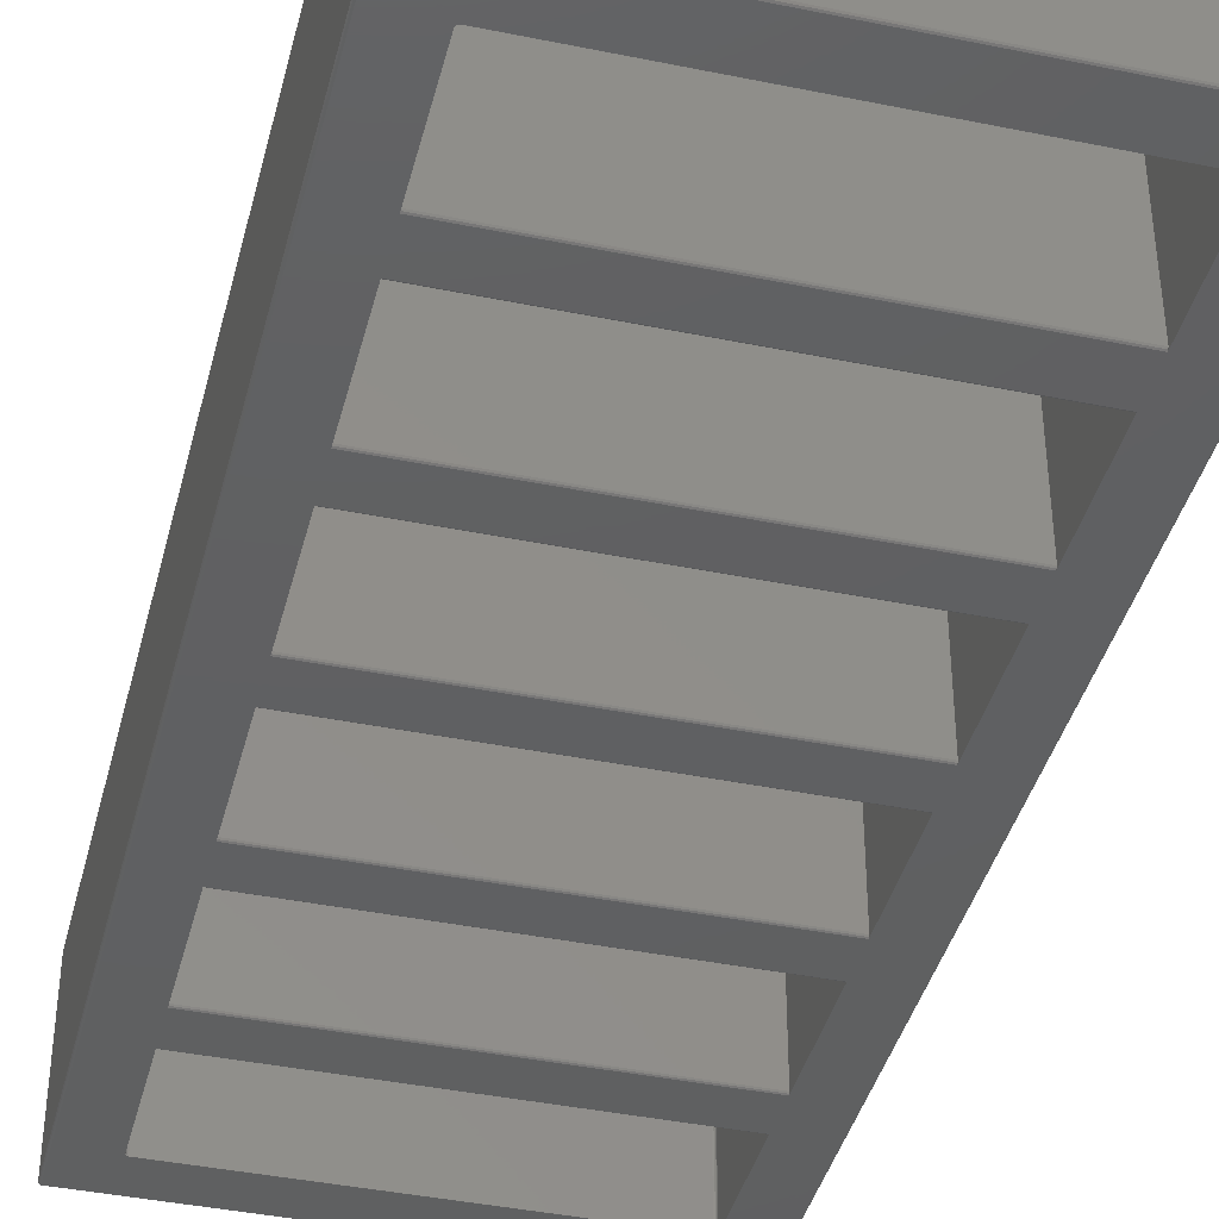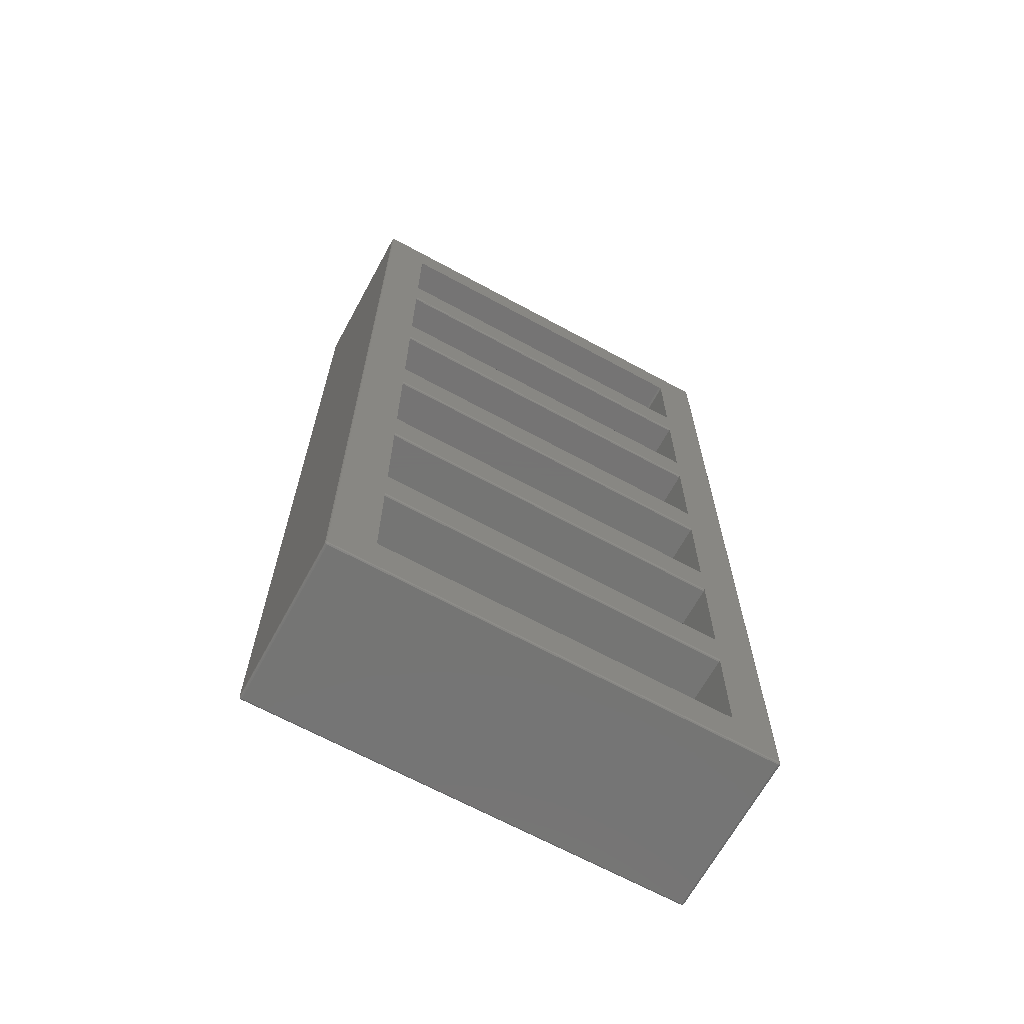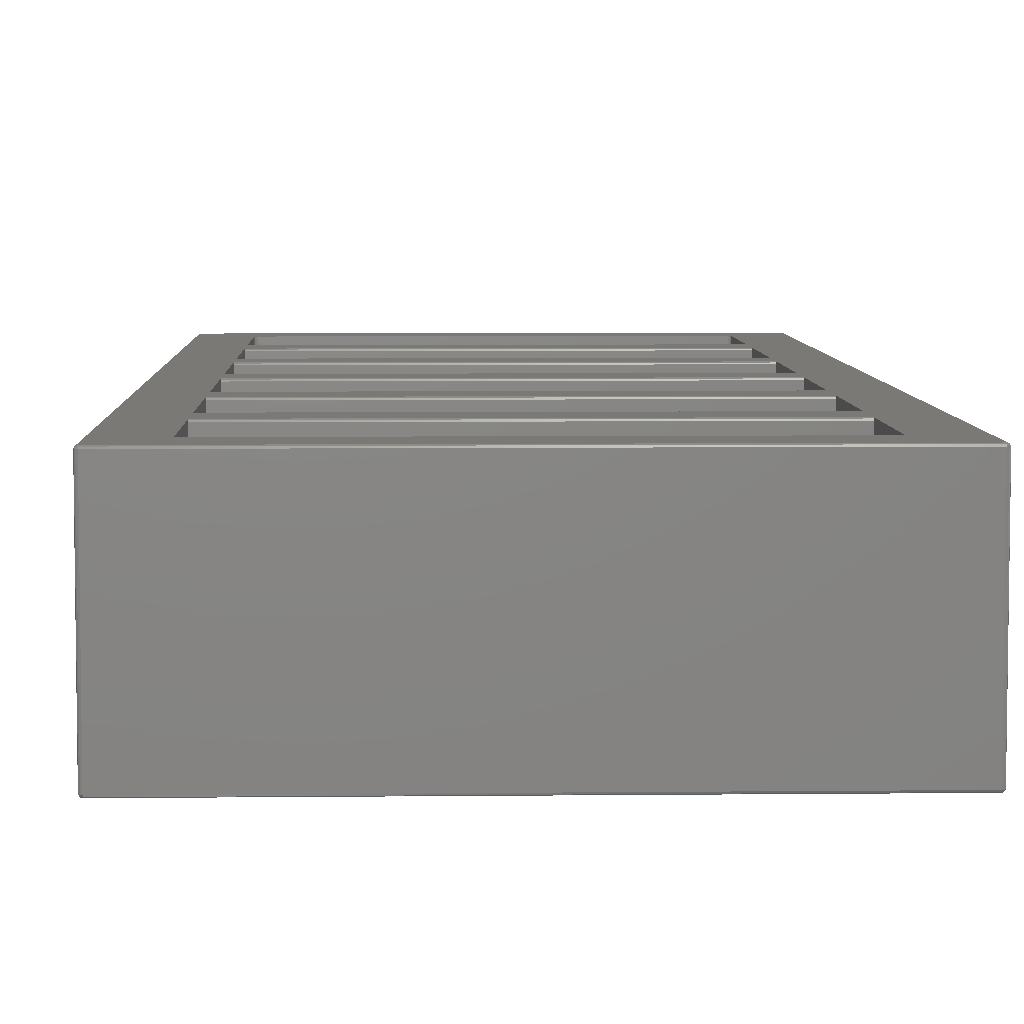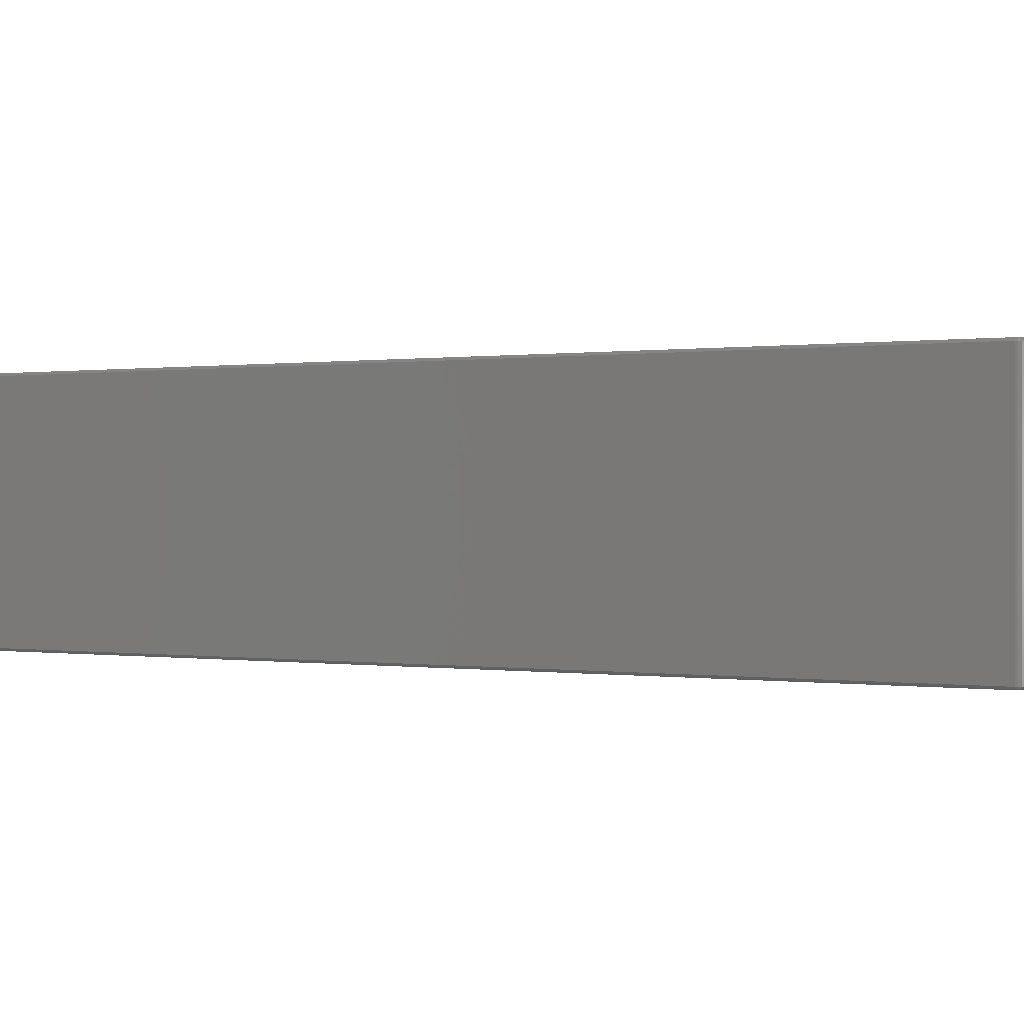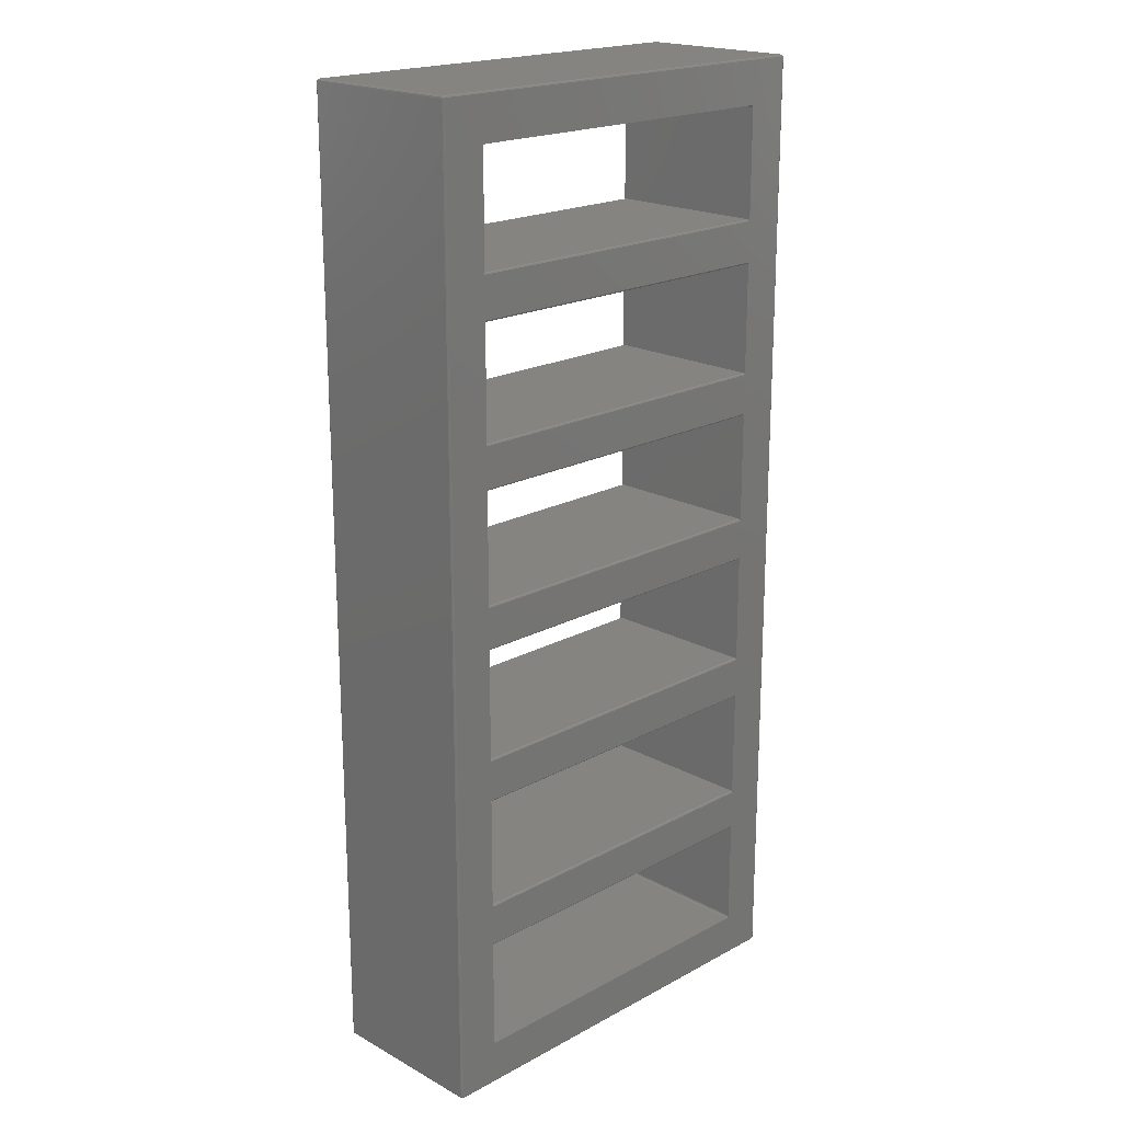
<metadata>
{"format":"stl","ext":"stl","renderer":"f3d","projection":"perspective","resolution":1024,"background":"white","views":[{"elev":-40.6,"azim":-14.1,"up":"+Z"},{"elev":-67.0,"azim":-28.6,"up":"+Y"},{"elev":6.1,"azim":-1.8,"up":"+Z"},{"elev":0.1,"azim":128.7,"up":"+Z"},{"elev":19.8,"azim":-44.9,"up":"+Y"}]}
</metadata>
<code>
# stl→obj: 248 verts, 516 faces
v 0.003462 0.1016 0.0753
v 0.003462 0.1016 6.783
v 0.003462 39.52 0.0753
v 0.003462 39.52 6.783
v 0.01661 0.05253 0.0753
v 0.01661 0.05253 6.783
v 0.02976 0.1016 0.02976
v 0.02976 39.52 0.02976
v 0.01661 39.57 0.0753
v 0.01661 39.57 6.783
v 0.02976 39.52 6.828
v 0.02976 0.1016 6.828
v 0.03938 0.06568 6.828
v 0.05253 0.01661 6.783
v 0.06568 0.03938 6.828
v 0.05253 0.01661 0.0753
v 0.03938 0.06568 0.02976
v 0.06568 0.03938 0.02976
v 0.07883 0.08845 0.003462
v 0.0753 0.1016 0.003462
v 0.0753 39.52 0.003462
v 0.07883 39.54 0.003462
v 0.03938 39.56 0.02976
v 0.05253 39.61 0.0753
v 0.05253 39.61 6.783
v 0.03938 39.56 6.828
v 0.07883 39.54 6.855
v 0.0753 39.52 6.855
v 0.0753 0.1016 6.855
v 0.07883 0.08845 6.855
v 0.08845 0.07883 6.855
v 0.1016 0.02976 6.828
v 0.1016 0.003462 6.783
v 0.1016 0.003462 0.0753
v 0.1016 0.02976 0.02976
v 0.08845 0.07883 0.003462
v 0.08845 39.55 0.003462
v 0.1016 39.55 0.003462
v 1.905 37.82 0.003462
v 17.93 39.55 0.003462
v 16.23 1.905 0.003462
v 17.96 39.52 0.003462
v 17.96 0.1016 0.003462
v 17.96 0.08845 0.003462
v 17.95 0.07883 0.003462
v 17.93 0.0753 0.003462
v 0.1016 0.0753 0.003462
v 1.807 6.379 0.003462
v 16.13 1.807 0.003462
v 1.905 1.807 0.003462
v 16.23 33.25 0.003462
v 1.807 31.59 0.003462
v 1.807 33.25 0.003462
v 1.807 1.905 0.003462
v 1.82 1.856 0.003462
v 1.856 1.82 0.003462
v 16.23 37.72 0.003462
v 17.96 39.54 0.003462
v 16.23 6.379 0.003462
v 16.18 1.82 0.003462
v 16.21 1.856 0.003462
v 16.23 8.032 0.003462
v 1.807 8.032 0.003462
v 1.807 12.68 0.003462
v 16.23 12.68 0.003462
v 16.23 14.34 0.003462
v 1.807 14.34 0.003462
v 1.807 18.99 0.003462
v 16.23 18.99 0.003462
v 16.23 20.64 0.003462
v 16.13 37.82 0.003462
v 1.807 20.64 0.003462
v 1.807 25.29 0.003462
v 16.23 25.29 0.003462
v 16.23 26.94 0.003462
v 17.95 39.55 0.003462
v 1.807 26.94 0.003462
v 16.23 31.59 0.003462
v 1.807 37.72 0.003462
v 16.21 37.77 0.003462
v 16.18 37.8 0.003462
v 1.856 37.8 0.003462
v 1.82 37.77 0.003462
v 0.06568 39.58 0.02976
v 0.1016 39.59 0.02976
v 0.1016 39.62 0.0753
v 0.1016 39.62 6.783
v 0.06568 39.58 6.828
v 0.1016 39.59 6.828
v 0.08845 39.55 6.855
v 0.1016 0.0753 6.855
v 1.807 1.905 6.855
v 16.23 20.64 6.855
v 1.807 20.64 6.855
v 16.23 18.99 6.855
v 16.13 1.807 6.855
v 1.905 1.807 6.855
v 17.93 0.0753 6.855
v 17.96 39.54 6.855
v 17.96 39.52 6.855
v 17.95 39.55 6.855
v 17.93 39.55 6.855
v 0.1016 39.55 6.855
v 1.82 1.856 6.855
v 1.807 6.379 6.855
v 1.807 8.032 6.855
v 16.23 6.379 6.855
v 17.96 0.1016 6.855
v 1.905 37.82 6.855
v 16.13 37.82 6.855
v 16.23 1.905 6.855
v 16.21 1.856 6.855
v 16.18 1.82 6.855
v 1.856 1.82 6.855
v 1.807 12.68 6.855
v 1.807 14.34 6.855
v 16.23 12.68 6.855
v 16.23 8.032 6.855
v 16.23 26.94 6.855
v 1.807 26.94 6.855
v 16.23 25.29 6.855
v 1.807 18.99 6.855
v 16.23 14.34 6.855
v 1.807 25.29 6.855
v 16.23 33.25 6.855
v 1.807 31.59 6.855
v 16.23 31.59 6.855
v 1.807 33.25 6.855
v 1.82 37.77 6.855
v 1.807 37.72 6.855
v 1.856 37.8 6.855
v 16.18 37.8 6.855
v 16.21 37.77 6.855
v 16.23 37.72 6.855
v 17.96 0.08845 6.855
v 17.95 0.07883 6.855
v 17.93 0.02976 6.828
v 17.93 0.003462 6.783
v 17.93 0.003462 0.0753
v 17.93 0.02976 0.02976
v 17.99 0.06568 0.02976
v 17.97 0.03938 0.02976
v 18 0.1016 0.02976
v 18 39.52 0.02976
v 17.99 39.56 0.02976
v 17.93 39.59 0.02976
v 17.97 39.58 0.02976
v 1.807 6.333 0.02976
v 1.807 6.307 0.0753
v 1.807 6.333 6.828
v 1.807 6.307 6.783
v 16.23 6.333 0.02976
v 16.23 6.333 6.828
v 16.23 6.307 6.783
v 16.23 6.307 0.0753
v 1.807 12.64 6.828
v 1.807 12.61 6.783
v 1.807 12.64 0.02976
v 1.807 8.103 0.0753
v 1.807 8.077 0.02976
v 1.807 8.077 6.828
v 1.807 12.61 0.0753
v 1.807 8.103 6.783
v 16.23 12.64 0.02976
v 16.23 8.103 6.783
v 16.23 8.077 6.828
v 16.23 12.64 6.828
v 16.23 8.103 0.0753
v 16.23 12.61 6.783
v 16.23 12.61 0.0753
v 16.23 8.077 0.02976
v 1.807 18.94 6.828
v 1.807 18.91 6.783
v 1.807 18.94 0.02976
v 1.807 14.41 0.0753
v 1.807 14.38 0.02976
v 1.807 14.38 6.828
v 1.807 18.91 0.0753
v 1.807 14.41 6.783
v 16.23 18.94 0.02976
v 16.23 14.41 6.783
v 16.23 14.38 6.828
v 16.23 18.94 6.828
v 16.23 14.41 0.0753
v 16.23 18.91 6.783
v 16.23 18.91 0.0753
v 16.23 14.38 0.02976
v 1.807 25.24 6.828
v 1.807 25.22 6.783
v 1.807 25.24 0.02976
v 1.807 20.71 0.0753
v 1.807 20.68 0.02976
v 1.807 20.68 6.828
v 1.807 25.22 0.0753
v 1.807 20.71 6.783
v 16.23 25.24 0.02976
v 16.23 20.71 6.783
v 16.23 20.68 6.828
v 16.23 25.24 6.828
v 16.23 20.71 0.0753
v 16.23 25.22 6.783
v 16.23 25.22 0.0753
v 16.23 20.68 0.02976
v 1.807 31.55 6.828
v 1.807 31.52 6.783
v 1.807 31.55 0.02976
v 1.807 27.01 0.0753
v 1.807 26.99 0.02976
v 1.807 26.99 6.828
v 1.807 31.52 0.0753
v 1.807 27.01 6.783
v 16.23 31.55 0.02976
v 16.23 27.01 6.783
v 16.23 26.99 6.828
v 16.23 31.55 6.828
v 16.23 27.01 0.0753
v 16.23 31.52 6.783
v 16.23 31.52 0.0753
v 16.23 26.99 0.02976
v 1.807 33.29 6.828
v 1.807 33.32 6.783
v 1.807 33.29 0.02976
v 1.807 33.32 0.0753
v 16.23 33.32 0.0753
v 16.23 33.29 0.02976
v 16.23 33.32 6.783
v 16.23 33.29 6.828
v 17.93 39.62 0.0753
v 17.93 39.62 6.783
v 17.93 39.59 6.828
v 17.97 39.58 6.828
v 17.99 39.56 6.828
v 18 39.52 6.828
v 18 0.1016 6.828
v 17.99 0.06568 6.828
v 17.97 0.03938 6.828
v 17.98 0.01661 6.783
v 17.98 0.01661 0.0753
v 18.02 0.05253 0.0753
v 18.03 0.1016 0.0753
v 18.03 39.52 0.0753
v 18.02 39.57 0.0753
v 17.98 39.61 0.0753
v 17.98 39.61 6.783
v 18.02 39.57 6.783
v 18.03 0.1016 6.783
v 18.03 39.52 6.783
v 18.02 0.05253 6.783
f 1 2 3
f 3 2 4
f 1 5 2
f 2 5 6
f 5 1 7
f 1 3 7
f 7 3 8
f 8 3 9
f 3 4 9
f 9 4 10
f 10 4 11
f 2 12 4
f 4 12 11
f 12 2 6
f 13 6 14
f 15 13 14
f 6 5 16
f 14 6 16
f 12 6 13
f 17 5 7
f 16 5 17
f 18 16 17
f 17 7 19
f 19 7 20
f 7 8 20
f 20 8 21
f 22 8 23
f 8 9 23
f 21 8 22
f 23 9 24
f 9 10 24
f 24 10 25
f 25 10 26
f 26 10 11
f 27 11 28
f 11 12 29
f 28 11 29
f 26 11 27
f 29 12 30
f 30 12 13
f 30 13 15
f 31 30 15
f 31 15 32
f 15 14 32
f 32 14 33
f 14 16 34
f 33 14 34
f 34 16 35
f 35 16 18
f 17 19 18
f 18 19 36
f 35 18 36
f 20 21 19
f 19 21 22
f 19 22 37
f 19 37 38
f 39 38 40
f 41 42 43
f 19 43 44
f 19 44 45
f 19 45 46
f 19 46 47
f 19 47 36
f 19 38 48
f 49 43 50
f 51 52 53
f 19 54 55
f 19 55 56
f 19 56 50
f 19 50 43
f 57 58 42
f 59 42 41
f 57 42 51
f 49 60 43
f 60 61 43
f 61 41 43
f 62 42 59
f 63 38 64
f 62 48 63
f 48 38 63
f 65 42 62
f 66 42 65
f 67 38 68
f 66 64 67
f 64 38 67
f 69 42 66
f 70 42 69
f 39 40 71
f 68 38 72
f 38 73 72
f 74 42 70
f 64 66 65
f 75 42 74
f 57 40 76
f 77 38 52
f 75 73 77
f 73 38 77
f 78 42 75
f 51 42 78
f 53 38 79
f 52 38 53
f 73 75 74
f 70 68 72
f 57 80 40
f 80 81 40
f 81 71 40
f 82 38 39
f 83 38 82
f 79 38 83
f 52 51 78
f 68 70 69
f 57 76 58
f 48 62 59
f 54 19 48
f 22 84 37
f 22 23 84
f 84 23 24
f 84 24 85
f 85 24 86
f 24 25 86
f 86 25 87
f 25 26 88
f 87 25 89
f 89 25 88
f 88 26 27
f 90 88 27
f 28 29 30
f 91 28 31
f 31 28 30
f 92 28 91
f 93 94 95
f 96 97 98
f 99 28 100
f 101 28 99
f 102 28 101
f 103 28 102
f 90 28 103
f 27 28 90
f 104 92 91
f 105 28 92
f 106 28 105
f 100 107 108
f 109 110 28
f 98 111 112
f 98 112 113
f 98 113 96
f 98 97 91
f 97 114 91
f 114 104 91
f 115 28 106
f 116 28 115
f 100 117 118
f 119 120 121
f 100 118 107
f 122 28 116
f 94 28 122
f 100 95 123
f 124 121 120
f 100 123 117
f 124 28 94
f 118 106 107
f 120 28 124
f 100 121 93
f 125 126 127
f 100 93 95
f 126 28 120
f 125 128 126
f 128 28 126
f 100 127 119
f 100 119 121
f 123 116 117
f 129 28 130
f 131 28 129
f 109 28 131
f 100 28 110
f 100 110 132
f 100 132 133
f 100 134 125
f 100 133 134
f 100 125 127
f 107 135 108
f 107 136 135
f 107 98 136
f 107 111 98
f 115 117 116
f 128 130 28
f 122 95 94
f 105 107 106
f 91 31 32
f 91 32 137
f 98 91 137
f 32 33 138
f 137 32 138
f 33 34 139
f 138 33 139
f 139 34 35
f 140 139 35
f 35 36 47
f 35 47 140
f 140 47 46
f 45 140 46
f 141 45 44
f 142 140 45
f 142 45 141
f 141 44 143
f 143 44 43
f 43 42 143
f 143 42 144
f 42 58 144
f 58 76 145
f 144 58 145
f 76 146 147
f 76 40 146
f 145 76 147
f 38 85 40
f 40 85 146
f 38 37 85
f 37 84 85
f 92 148 149
f 150 92 151
f 151 92 149
f 48 148 54
f 105 92 150
f 92 54 148
f 148 48 152
f 152 48 59
f 107 153 111
f 111 153 154
f 154 155 111
f 155 152 111
f 152 59 41
f 152 41 111
f 111 41 112
f 112 41 61
f 112 61 113
f 113 61 60
f 113 60 96
f 96 60 49
f 96 49 97
f 97 49 50
f 97 50 114
f 114 50 56
f 114 56 104
f 104 56 55
f 92 104 55
f 54 92 55
f 156 106 157
f 64 158 159
f 160 63 64
f 115 106 156
f 157 161 162
f 157 106 161
f 161 163 162
f 159 160 64
f 163 158 162
f 163 159 158
f 158 64 164
f 164 64 65
f 117 165 166
f 117 166 118
f 167 165 117
f 168 165 167
f 168 167 169
f 170 164 171
f 164 65 171
f 65 62 171
f 170 171 168
f 170 168 169
f 63 160 62
f 62 160 171
f 172 116 173
f 68 174 175
f 176 67 68
f 122 116 172
f 173 177 178
f 173 116 177
f 177 179 178
f 175 176 68
f 179 174 178
f 179 175 174
f 174 68 180
f 180 68 69
f 95 181 182
f 95 182 123
f 183 181 95
f 184 181 183
f 184 183 185
f 186 180 187
f 180 69 187
f 69 66 187
f 186 187 184
f 186 184 185
f 67 176 66
f 66 176 187
f 188 94 189
f 73 190 191
f 192 72 73
f 124 94 188
f 189 193 194
f 189 94 193
f 193 195 194
f 191 192 73
f 195 190 194
f 195 191 190
f 190 73 196
f 196 73 74
f 121 197 198
f 121 198 93
f 199 197 121
f 200 197 199
f 200 199 201
f 202 196 203
f 196 74 203
f 74 70 203
f 202 203 200
f 202 200 201
f 72 192 70
f 70 192 203
f 204 120 205
f 52 206 207
f 208 77 52
f 126 120 204
f 205 209 210
f 205 120 209
f 209 211 210
f 207 208 52
f 211 206 210
f 211 207 206
f 206 52 212
f 212 52 78
f 127 213 214
f 127 214 119
f 215 213 127
f 216 213 215
f 216 215 217
f 218 212 219
f 212 78 219
f 78 75 219
f 218 219 216
f 218 216 217
f 77 208 75
f 75 208 219
f 220 130 128
f 79 130 220
f 79 220 221
f 222 79 223
f 53 79 222
f 221 223 79
f 83 129 130
f 79 83 130
f 82 131 129
f 83 82 129
f 39 109 131
f 82 39 131
f 71 110 109
f 39 71 109
f 81 132 110
f 71 81 110
f 80 133 132
f 81 80 132
f 134 133 57
f 57 133 80
f 224 134 225
f 57 51 225
f 134 226 227
f 134 227 125
f 224 226 134
f 134 57 225
f 53 222 51
f 51 222 225
f 85 86 146
f 146 86 228
f 86 87 228
f 228 87 229
f 89 230 87
f 87 230 229
f 89 88 90
f 89 103 102
f 230 89 102
f 89 90 103
f 230 102 101
f 231 230 101
f 231 101 232
f 232 101 99
f 232 99 233
f 233 99 100
f 100 108 234
f 233 100 234
f 108 135 234
f 135 136 235
f 234 135 235
f 235 136 236
f 136 137 236
f 98 137 136
f 105 150 153
f 107 105 153
f 161 106 118
f 166 161 118
f 115 156 167
f 117 115 167
f 177 116 123
f 182 177 123
f 122 172 183
f 95 122 183
f 193 94 93
f 198 193 93
f 124 188 199
f 121 124 199
f 209 120 119
f 214 209 119
f 126 204 215
f 127 126 215
f 220 128 125
f 227 220 125
f 236 137 237
f 137 138 237
f 138 139 238
f 237 138 238
f 238 139 140
f 238 140 142
f 239 142 141
f 239 141 143
f 238 142 239
f 239 143 240
f 240 143 144
f 241 240 144
f 241 144 242
f 144 145 242
f 145 243 242
f 145 147 243
f 147 146 243
f 243 146 228
f 150 151 154
f 153 150 154
f 151 149 155
f 154 151 155
f 155 149 148
f 152 155 148
f 160 159 171
f 171 159 168
f 159 163 168
f 168 163 165
f 161 166 163
f 163 166 165
f 156 157 169
f 167 156 169
f 157 162 170
f 169 157 170
f 170 162 158
f 164 170 158
f 176 175 187
f 187 175 184
f 175 179 184
f 184 179 181
f 177 182 179
f 179 182 181
f 172 173 185
f 183 172 185
f 173 178 186
f 185 173 186
f 186 178 174
f 180 186 174
f 192 191 203
f 203 191 200
f 191 195 200
f 200 195 197
f 193 198 195
f 195 198 197
f 188 189 201
f 199 188 201
f 189 194 202
f 201 189 202
f 202 194 190
f 196 202 190
f 208 207 219
f 219 207 216
f 207 211 216
f 216 211 213
f 209 214 211
f 211 214 213
f 204 205 217
f 215 204 217
f 205 210 218
f 217 205 218
f 218 210 206
f 212 218 206
f 222 223 225
f 225 223 224
f 223 221 224
f 224 221 226
f 220 227 221
f 221 227 226
f 228 229 243
f 243 229 244
f 229 230 244
f 244 230 231
f 244 231 232
f 245 244 232
f 245 232 233
f 233 234 246
f 247 233 246
f 245 233 247
f 234 235 248
f 246 234 248
f 235 236 248
f 248 236 237
f 237 238 239
f 248 237 239
f 248 239 240
f 246 248 240
f 246 240 241
f 247 246 241
f 241 242 245
f 247 241 245
f 243 244 242
f 242 244 245

</code>
